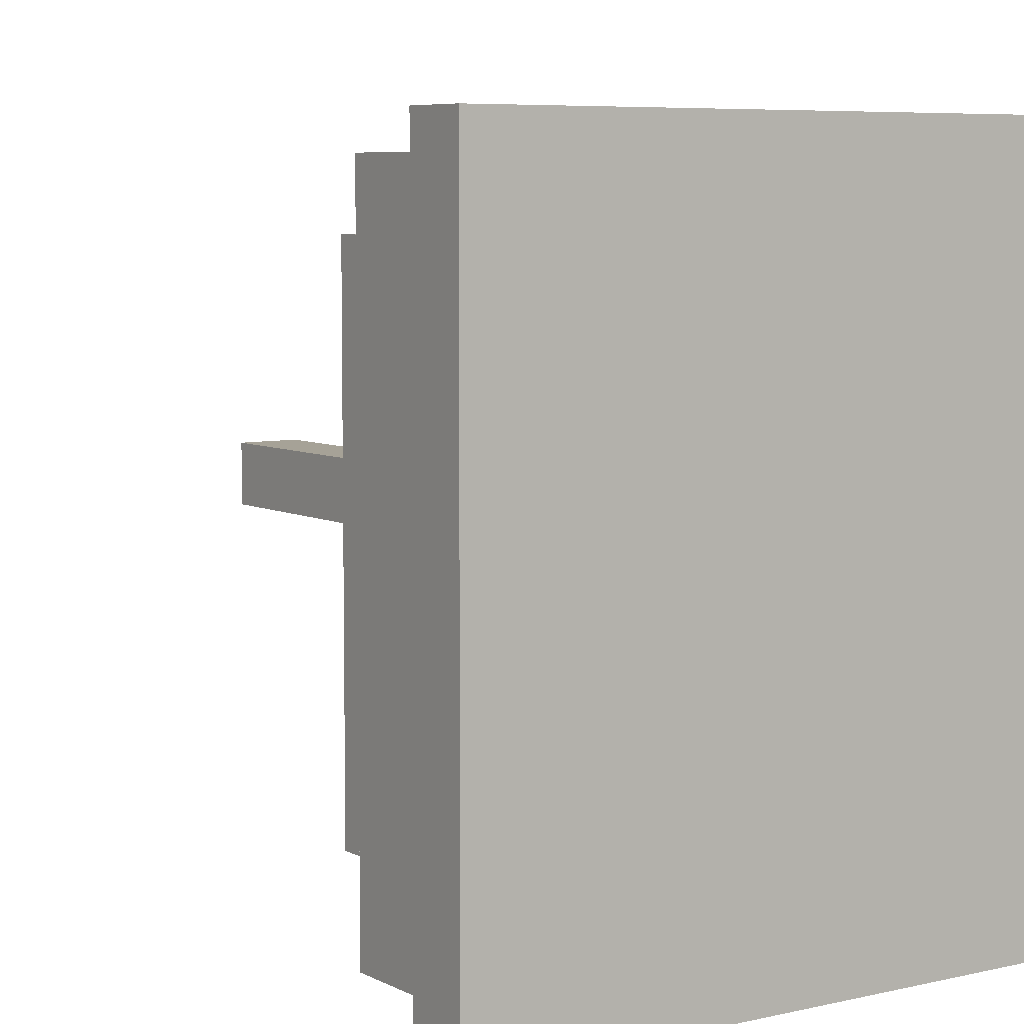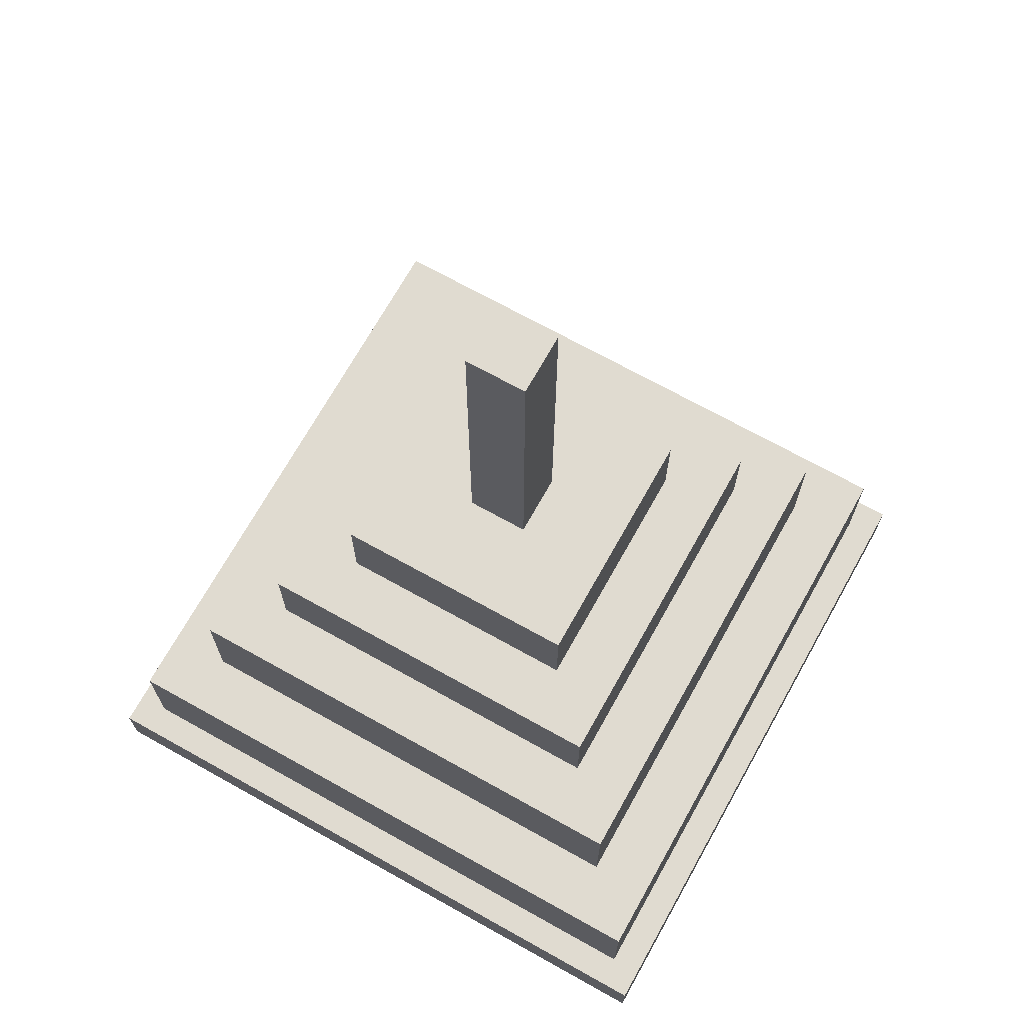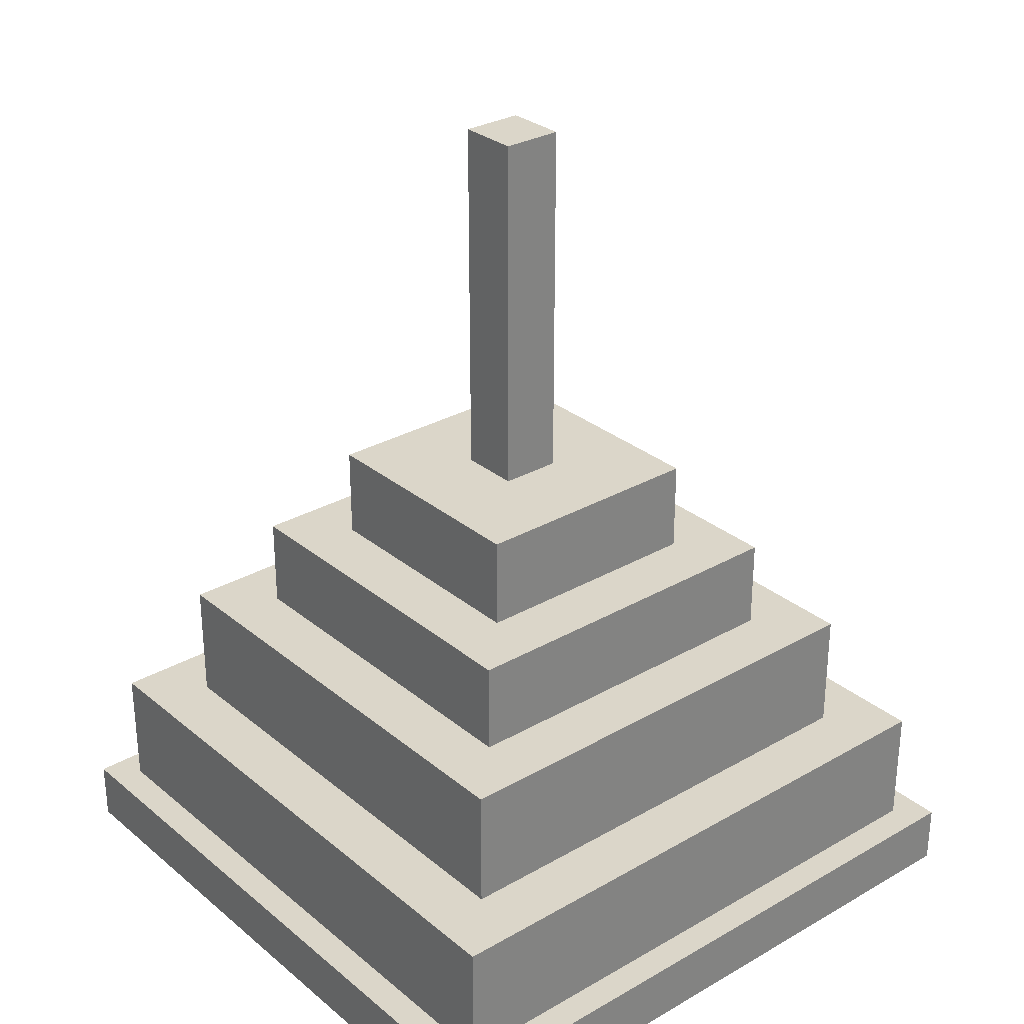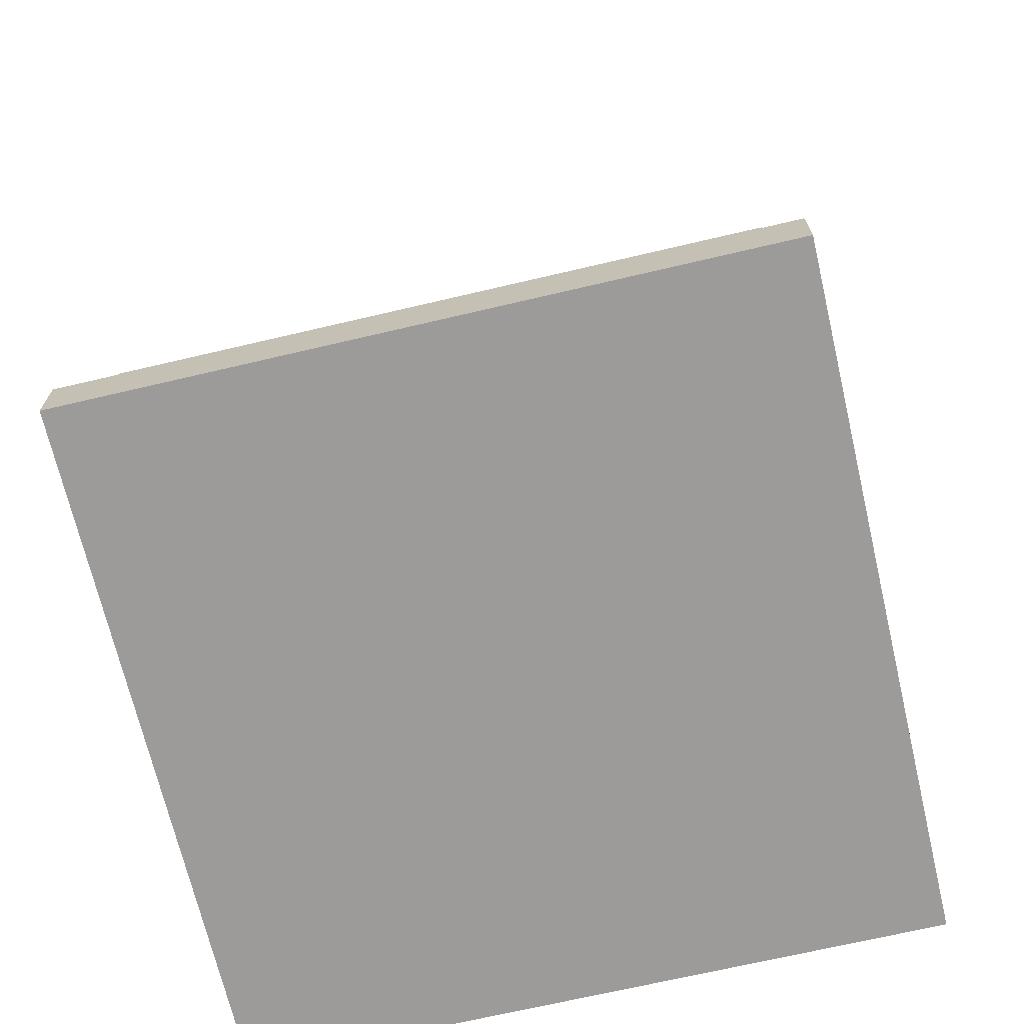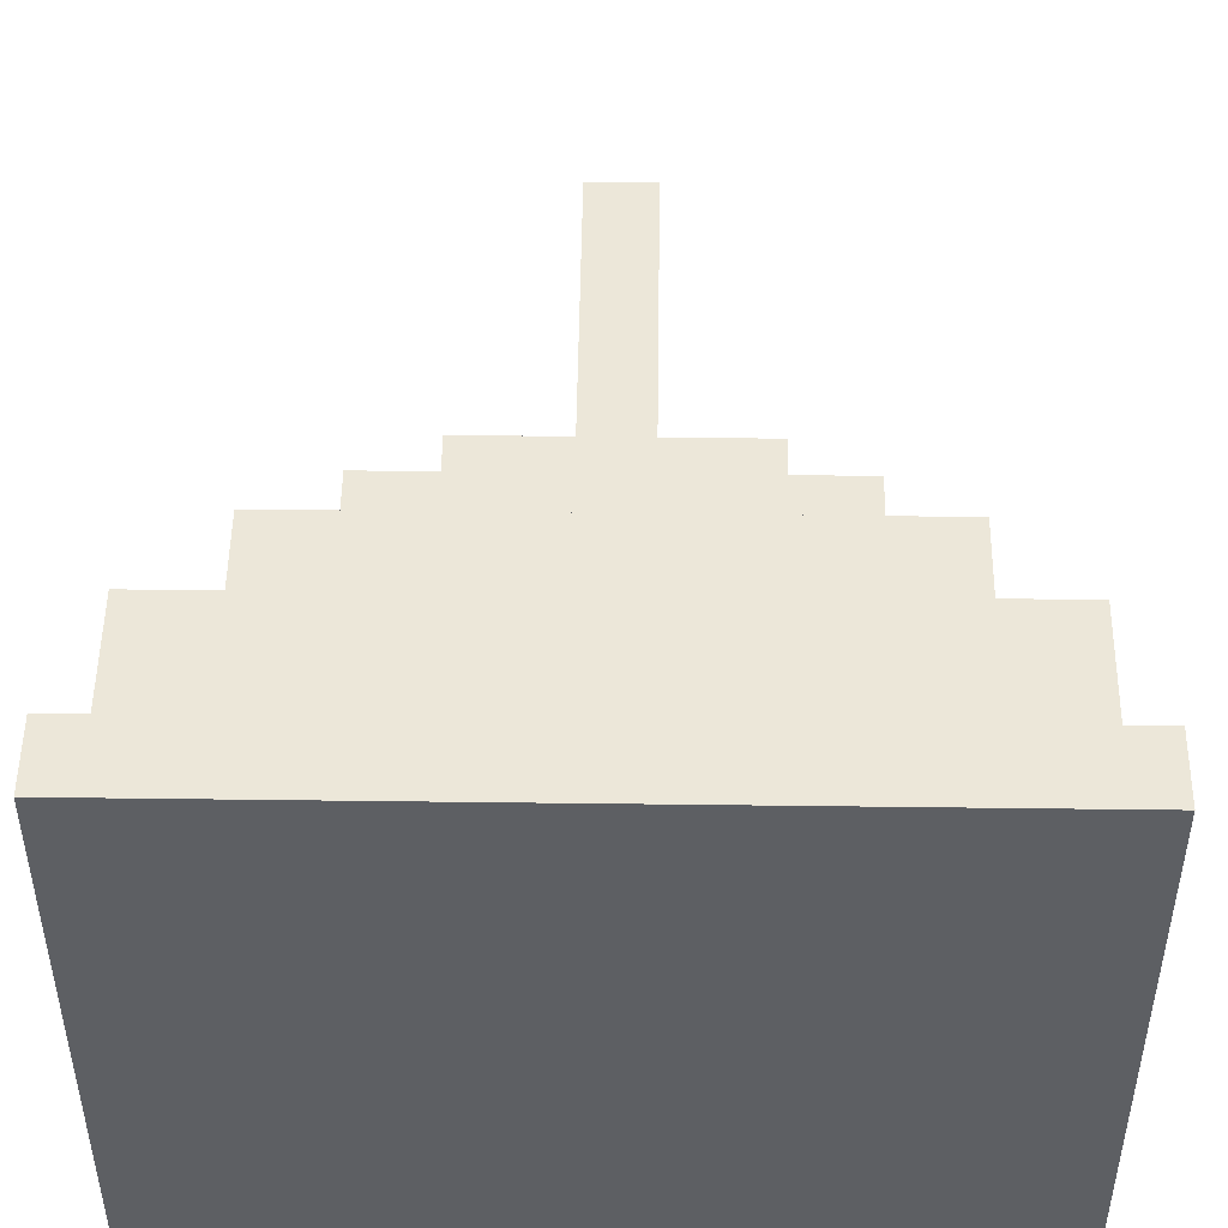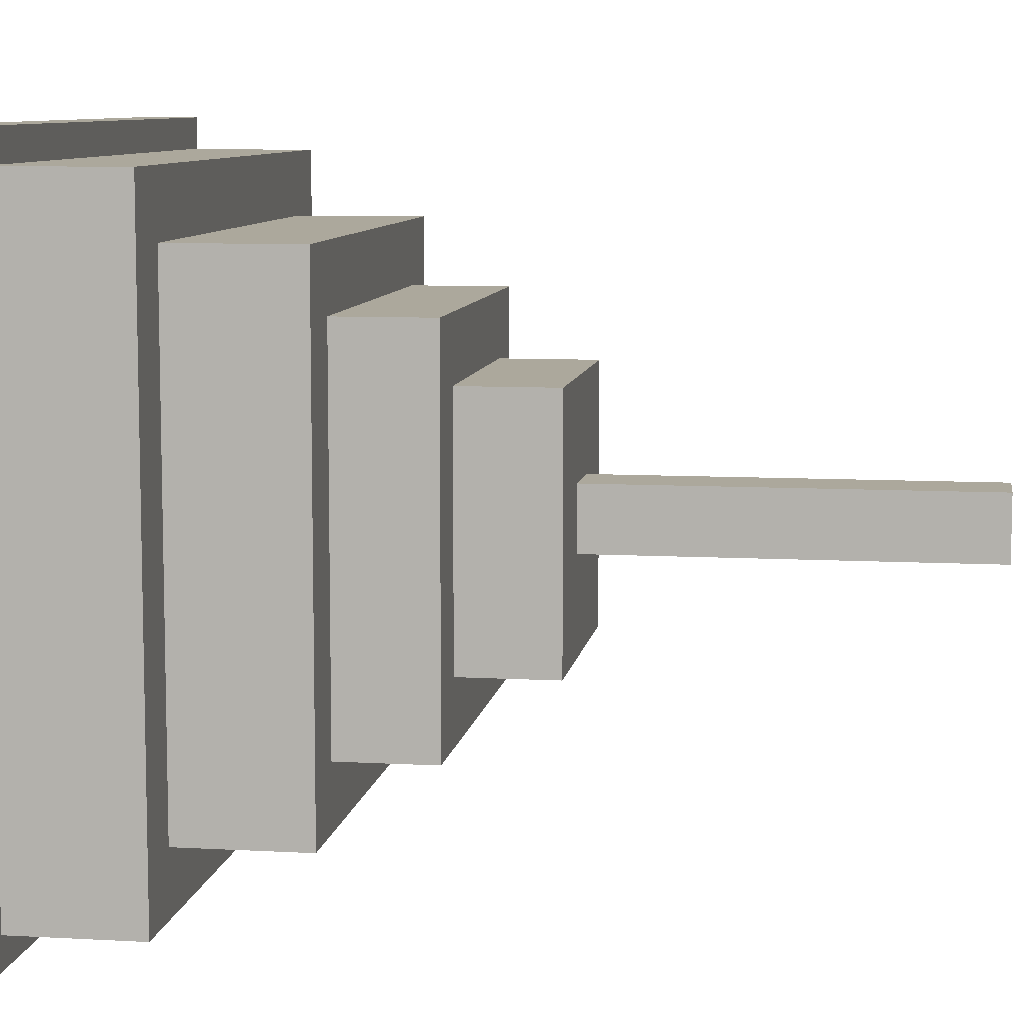
<metadata>
{"format":"obj","ext":"obj","renderer":"f3d","projection":"perspective","resolution":1024,"background":"white","views":[{"elev":6.5,"azim":-34.4,"up":"+Z"},{"elev":70.1,"azim":-60.8,"up":"+Y"},{"elev":29.7,"azim":-40.0,"up":"+Y"},{"elev":-69.7,"azim":-166.8,"up":"+Y"},{"elev":49.6,"azim":0.8,"up":"+Z"},{"elev":8.5,"azim":98.7,"up":"+Z"}]}
</metadata>
<code>
o RocketTop.002_Cube.004
v -0.0625 1.125 0.0625
v -0.0625 1.25 0.0625
v -0.0625 1.125 -0.0625
v -0.0625 1.25 -0.0625
v 0.0625 1.125 0.0625
v 0.0625 1.25 0.0625
v 0.0625 1.125 -0.0625
v 0.0625 1.25 -0.0625
v -0.6875 -0.5 0.6875
v -0.6875 -0.375 0.6875
v -0.6875 -0.5 -0.6875
v -0.6875 -0.375 -0.6875
v 0.6875 -0.5 0.6875
v 0.6875 -0.375 0.6875
v 0.6875 -0.5 -0.6875
v 0.6875 -0.375 -0.6875
v -0.625 -0.375 0.625
v -0.625 -0.125 0.625
v -0.625 -0.375 -0.625
v -0.625 -0.125 -0.625
v 0.625 -0.375 0.625
v 0.625 -0.125 0.625
v 0.625 -0.375 -0.625
v 0.625 -0.125 -0.625
v -0.5 -0.125 0.5
v -0.5 0.125 0.5
v -0.5 -0.125 -0.5
v -0.5 0.125 -0.5
v 0.5 -0.125 0.5
v 0.5 0.125 0.5
v 0.5 -0.125 -0.5
v 0.5 0.125 -0.5
v -0.375 0.125 0.375
v -0.375 0.3125 0.375
v -0.375 0.125 -0.375
v -0.375 0.3125 -0.375
v 0.375 0.125 0.375
v 0.375 0.3125 0.375
v 0.375 0.125 -0.375
v 0.375 0.3125 -0.375
v -0.25 0.3125 0.25
v -0.25 0.5 0.25
v -0.25 0.3125 -0.25
v -0.25 0.5 -0.25
v 0.25 0.3125 0.25
v 0.25 0.5 0.25
v 0.25 0.3125 -0.25
v 0.25 0.5 -0.25
v -0.0625 0.5 0.0625
v -0.0625 1.125 0.0625
v -0.0625 0.5 -0.0625
v -0.0625 1.125 -0.0625
v 0.0625 0.5 0.0625
v 0.0625 1.125 0.0625
v 0.0625 0.5 -0.0625
v 0.0625 1.125 -0.0625
f 1 2 4 3
f 3 4 8 7
f 7 8 6 5
f 5 6 2 1
f 3 7 5 1
f 8 4 2 6
f 9 10 12 11
f 11 12 16 15
f 15 16 14 13
f 13 14 10 9
f 11 15 13 9
f 16 12 10 14
f 17 18 20 19
f 19 20 24 23
f 23 24 22 21
f 21 22 18 17
f 24 20 18 22
f 25 26 28 27
f 27 28 32 31
f 31 32 30 29
f 29 30 26 25
f 32 28 26 30
f 33 34 36 35
f 35 36 40 39
f 39 40 38 37
f 37 38 34 33
f 40 36 34 38
f 41 42 44 43
f 43 44 48 47
f 47 48 46 45
f 45 46 42 41
f 48 44 42 46
f 49 50 52 51
f 51 52 56 55
f 55 56 54 53
f 53 54 50 49
f 51 55 53 49

</code>
